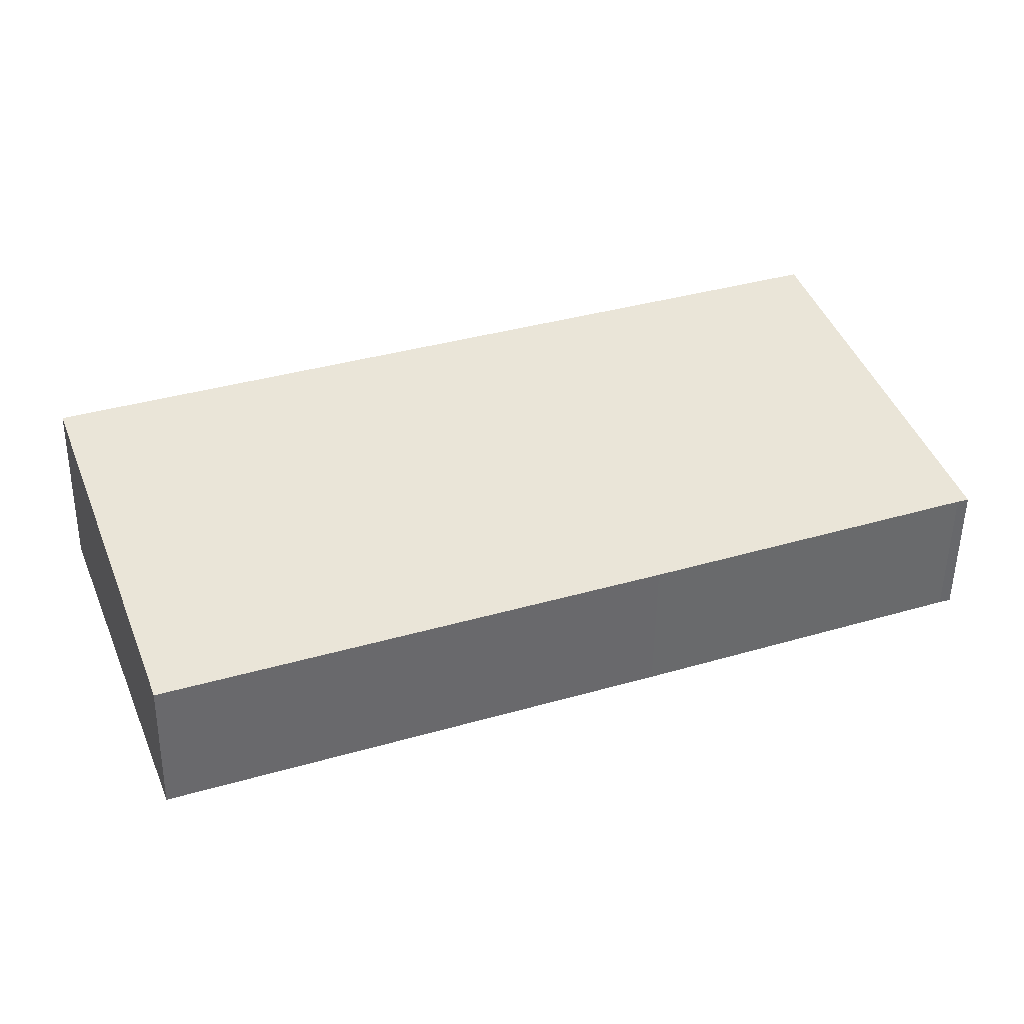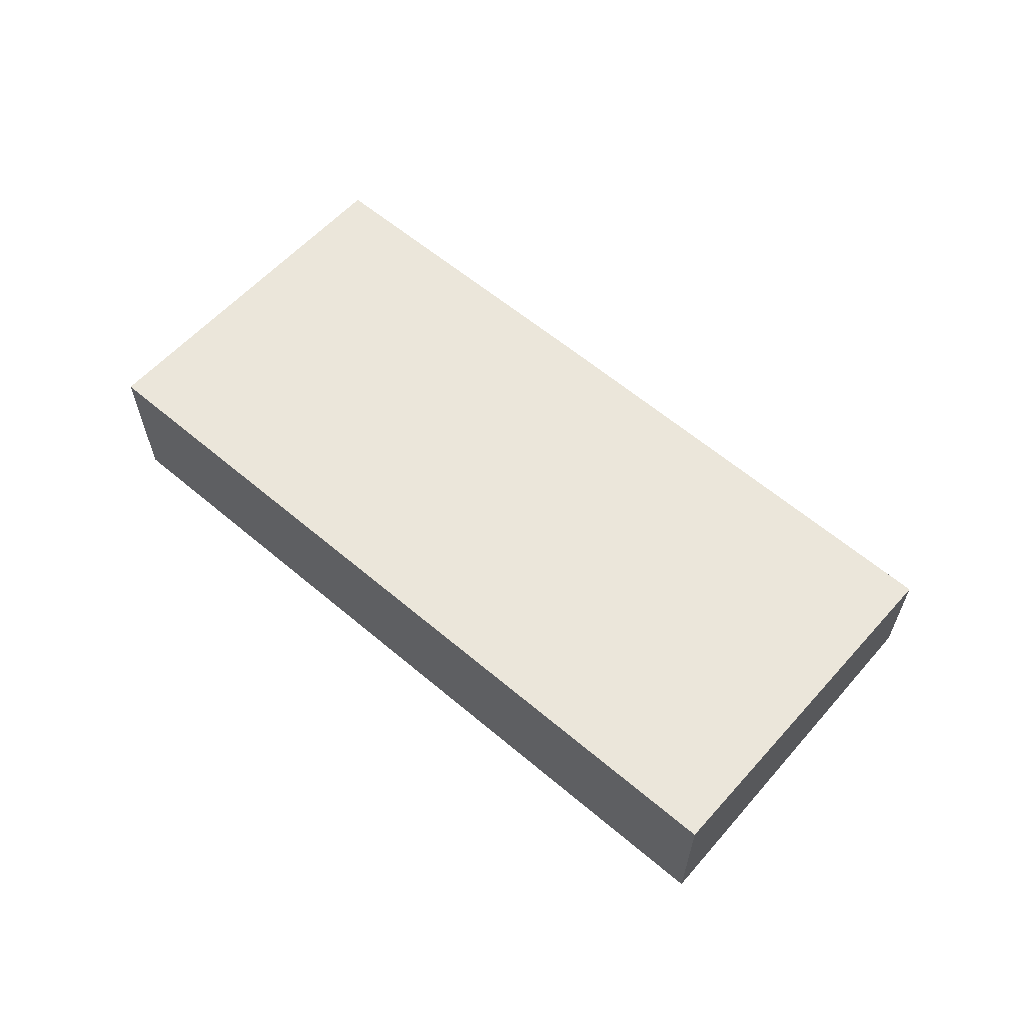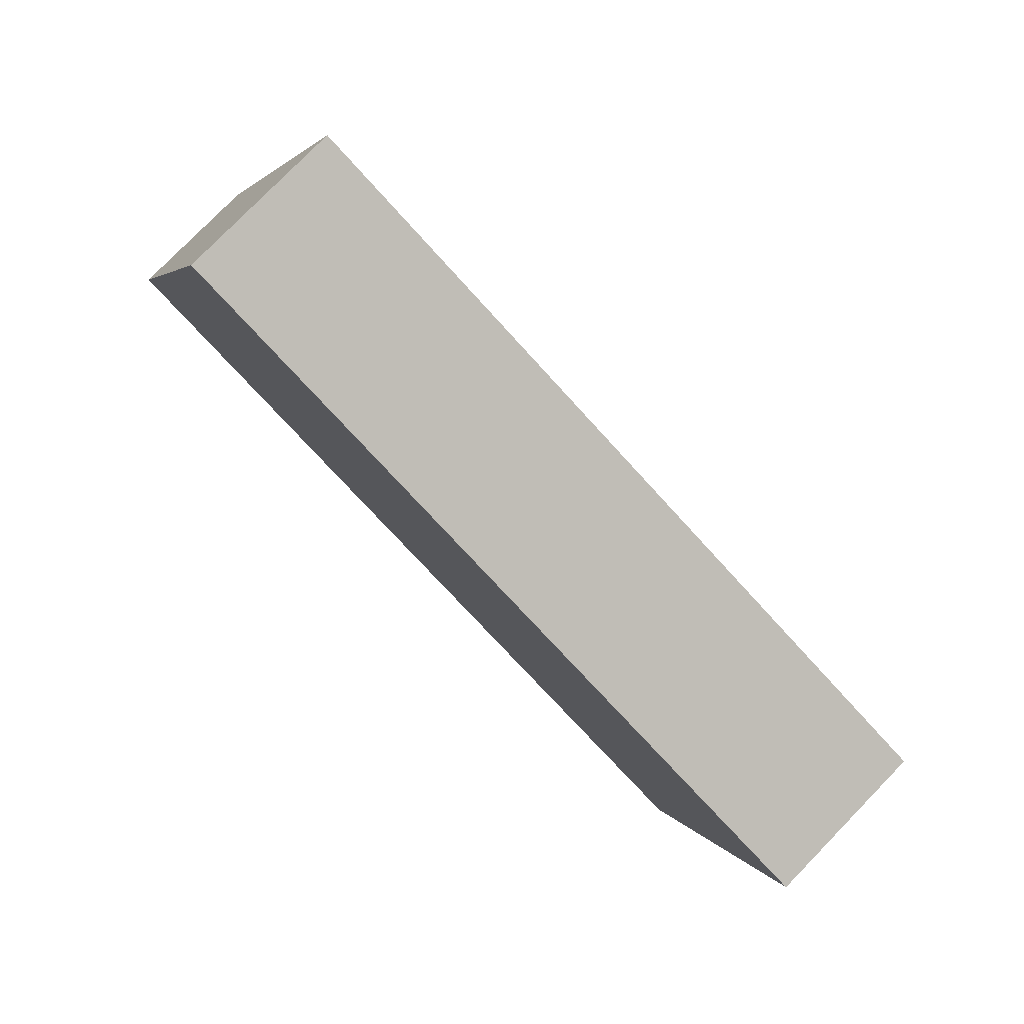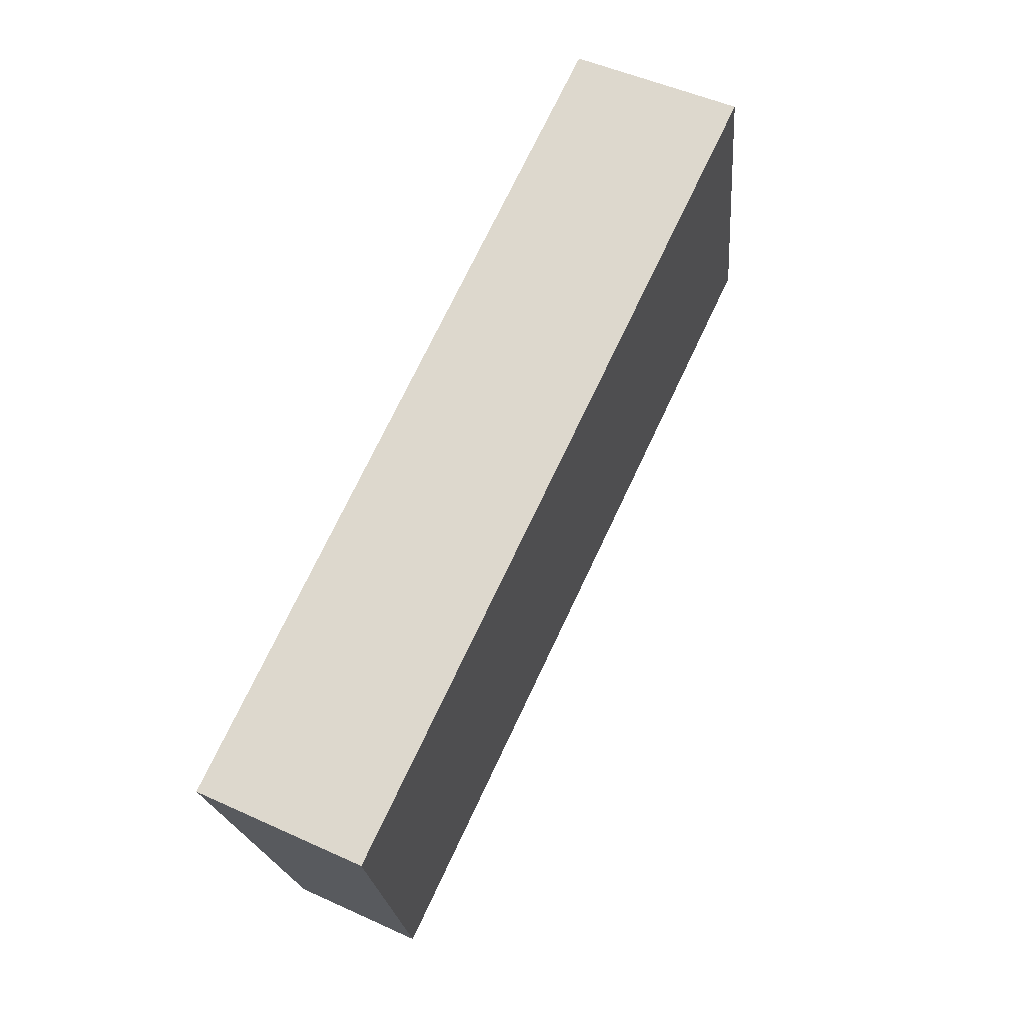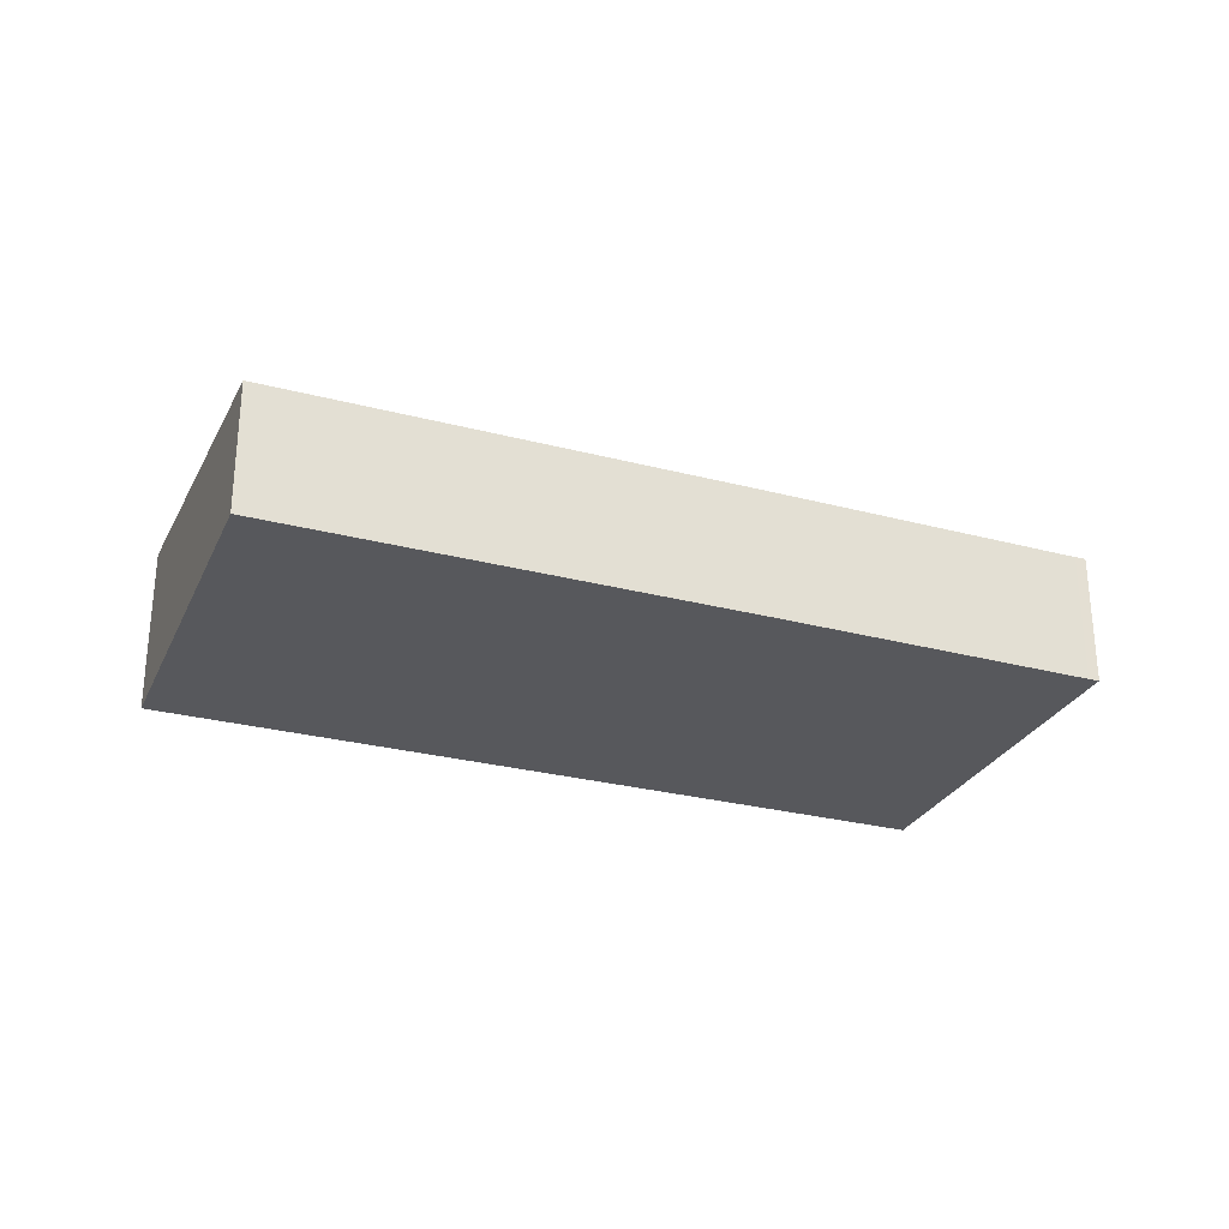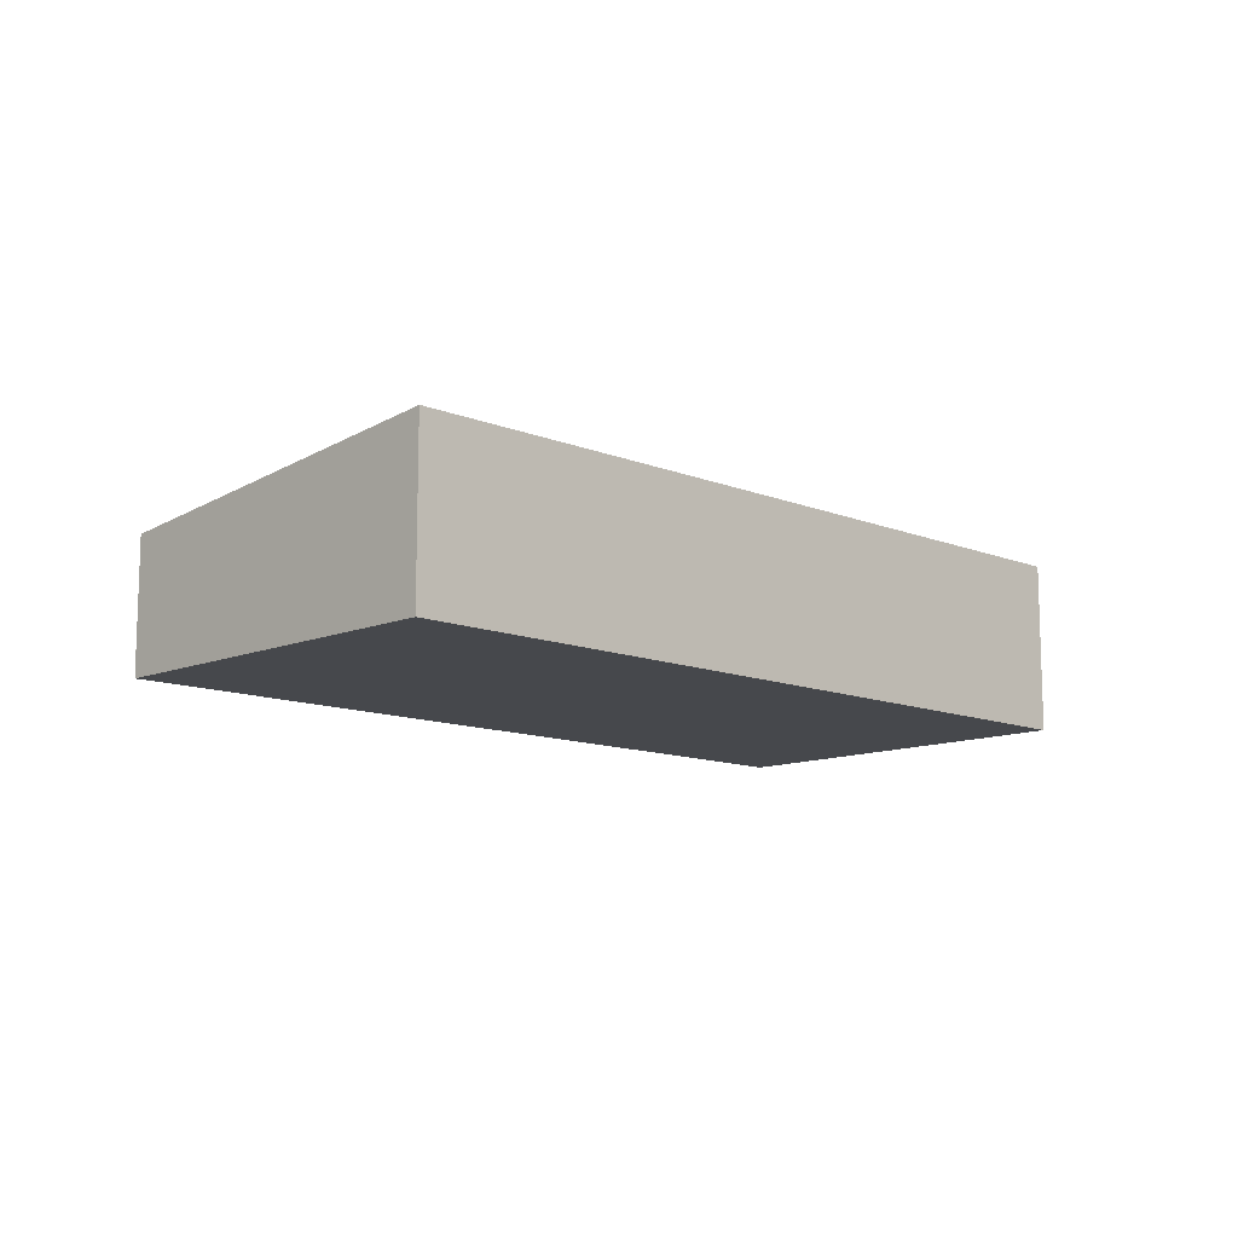
<metadata>
{"format":"obj","ext":"obj","renderer":"f3d","projection":"perspective","resolution":1024,"background":"white","views":[{"elev":-51.8,"azim":179.2,"up":"+Z"},{"elev":62.1,"azim":61.3,"up":"+Y"},{"elev":78.9,"azim":44.3,"up":"+Z"},{"elev":48.7,"azim":117.1,"up":"+Z"},{"elev":-28.4,"azim":179.4,"up":"+Y"},{"elev":-11.5,"azim":-23.6,"up":"+Y"}]}
</metadata>
<code>
v  3.331 4.022 8.507
v  0.253 3.121 -0.087
v  0 3.12 1.91e-16
v  21.55 4.031 1.615
v  13.48 4.027 4.669
v  7.467 3.118 -2.895
v  18.32 3.12 -7.031
v  21.55 -9.889e-17 1.615
v  13.48 -2.859e-16 4.669
v  3.331 -5.209e-16 8.507
v  18.32 4.305e-16 -7.031
v  7.467 1.773e-16 -2.895
v  0.253 5.327e-18 -0.087
v  0 0 0
g defaultobject
f 1 2 3
f 2 1 4
f 4 1 5
f 6 4 7
f 4 6 2
f 5 8 4
f 8 5 9
f 9 5 1
f 9 1 10
f 8 7 4
f 7 8 11
f 11 6 7
f 6 11 12
f 6 12 2
f 2 12 13
f 13 3 2
f 3 13 14
f 3 10 1
f 10 3 14
f 9 11 8
f 11 9 12
f 12 9 10
f 12 10 13
f 13 10 14

</code>
